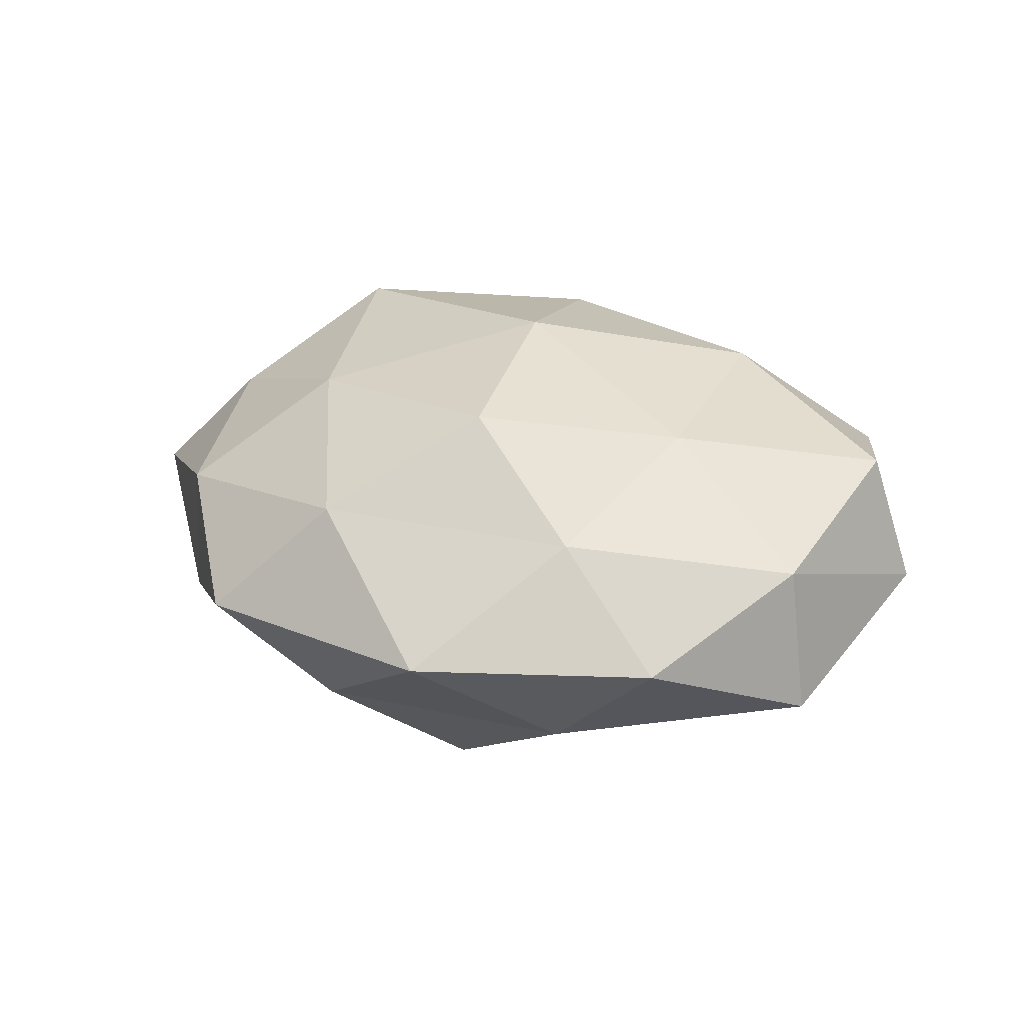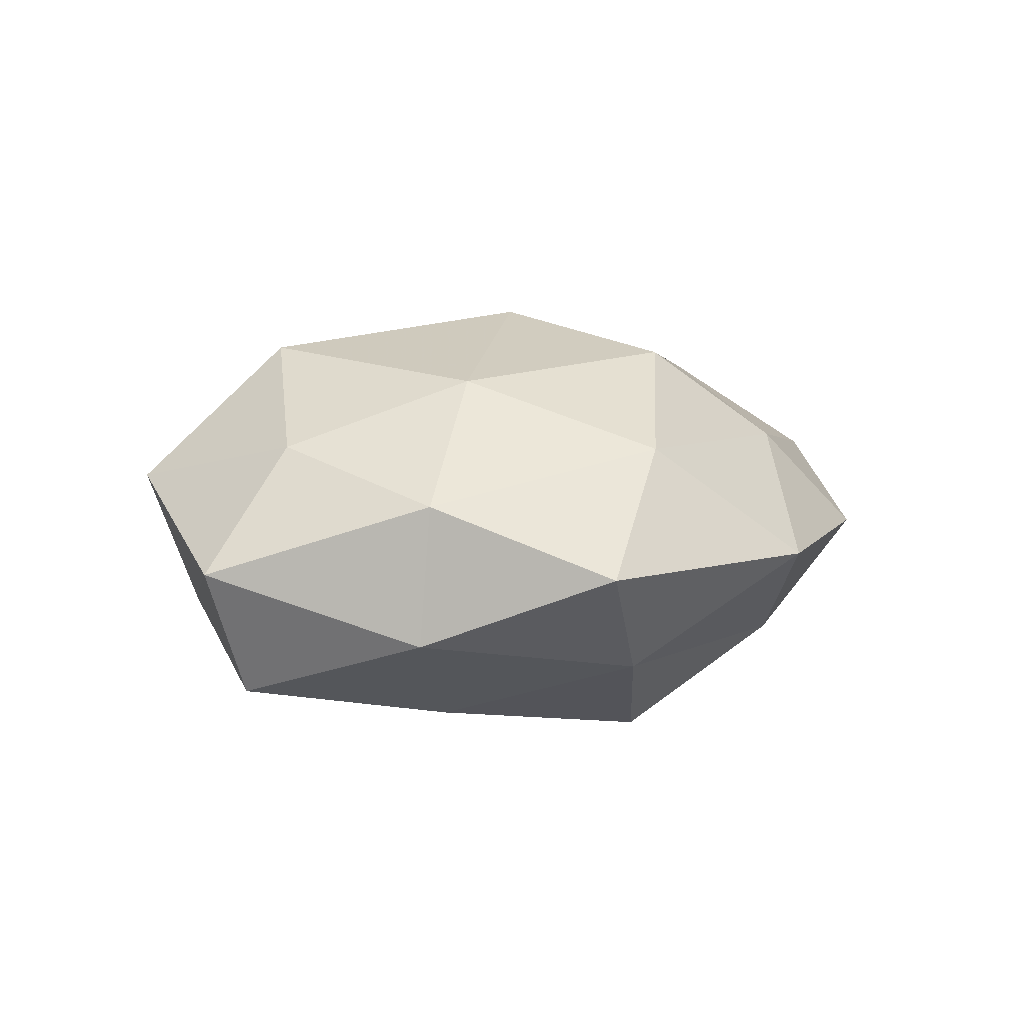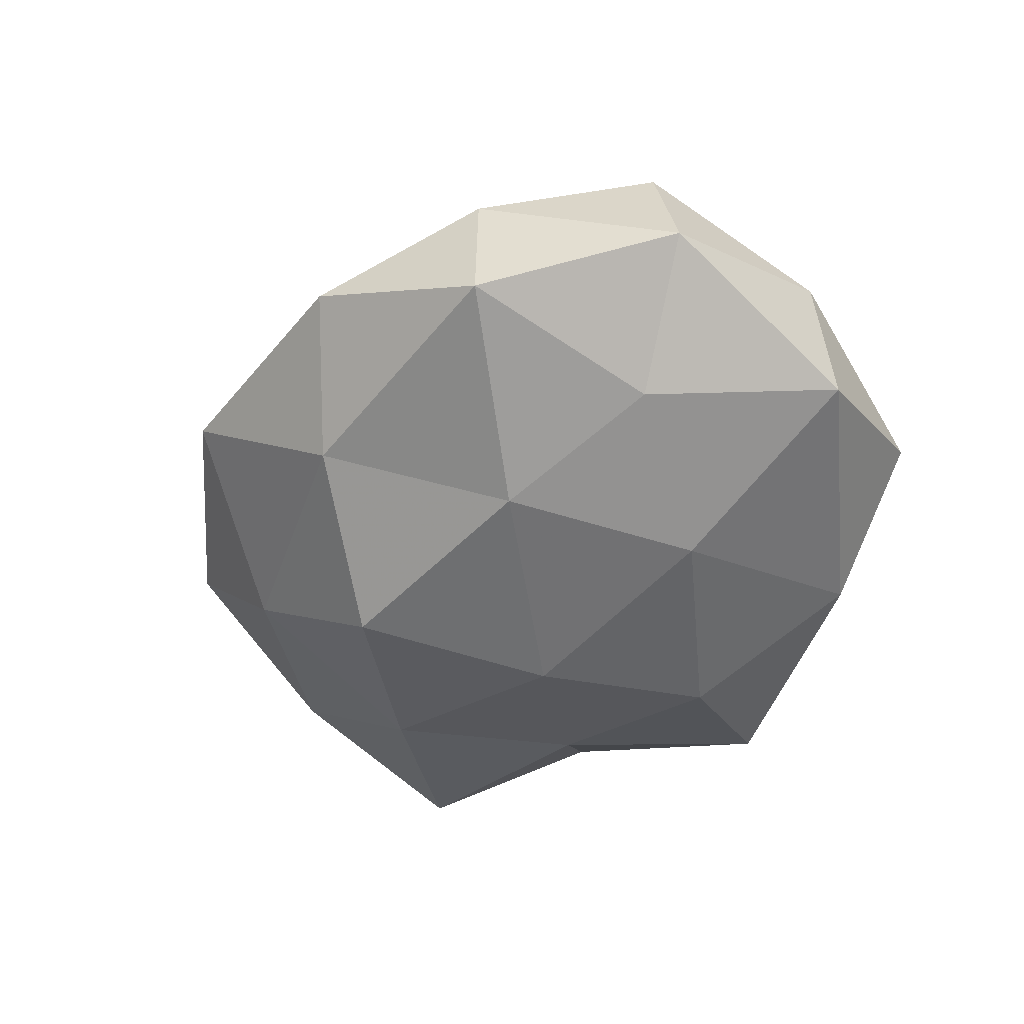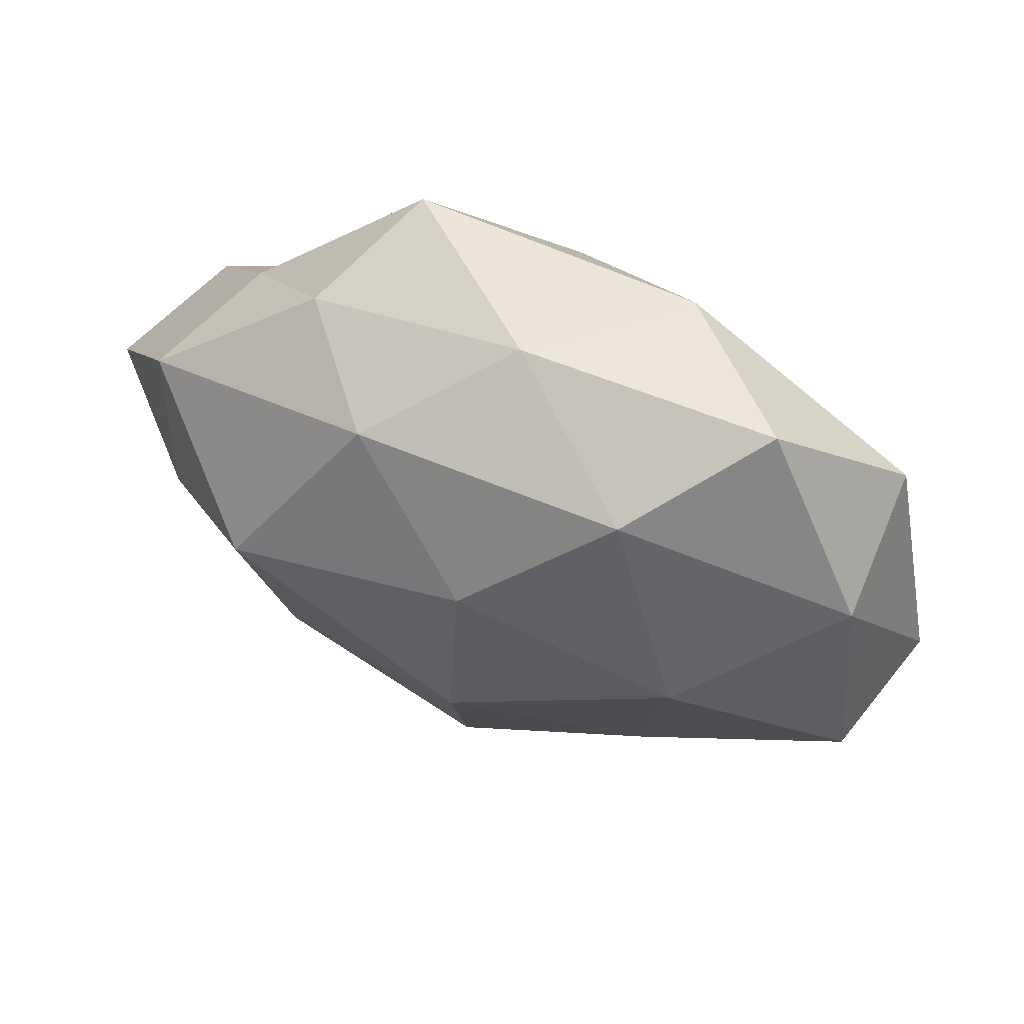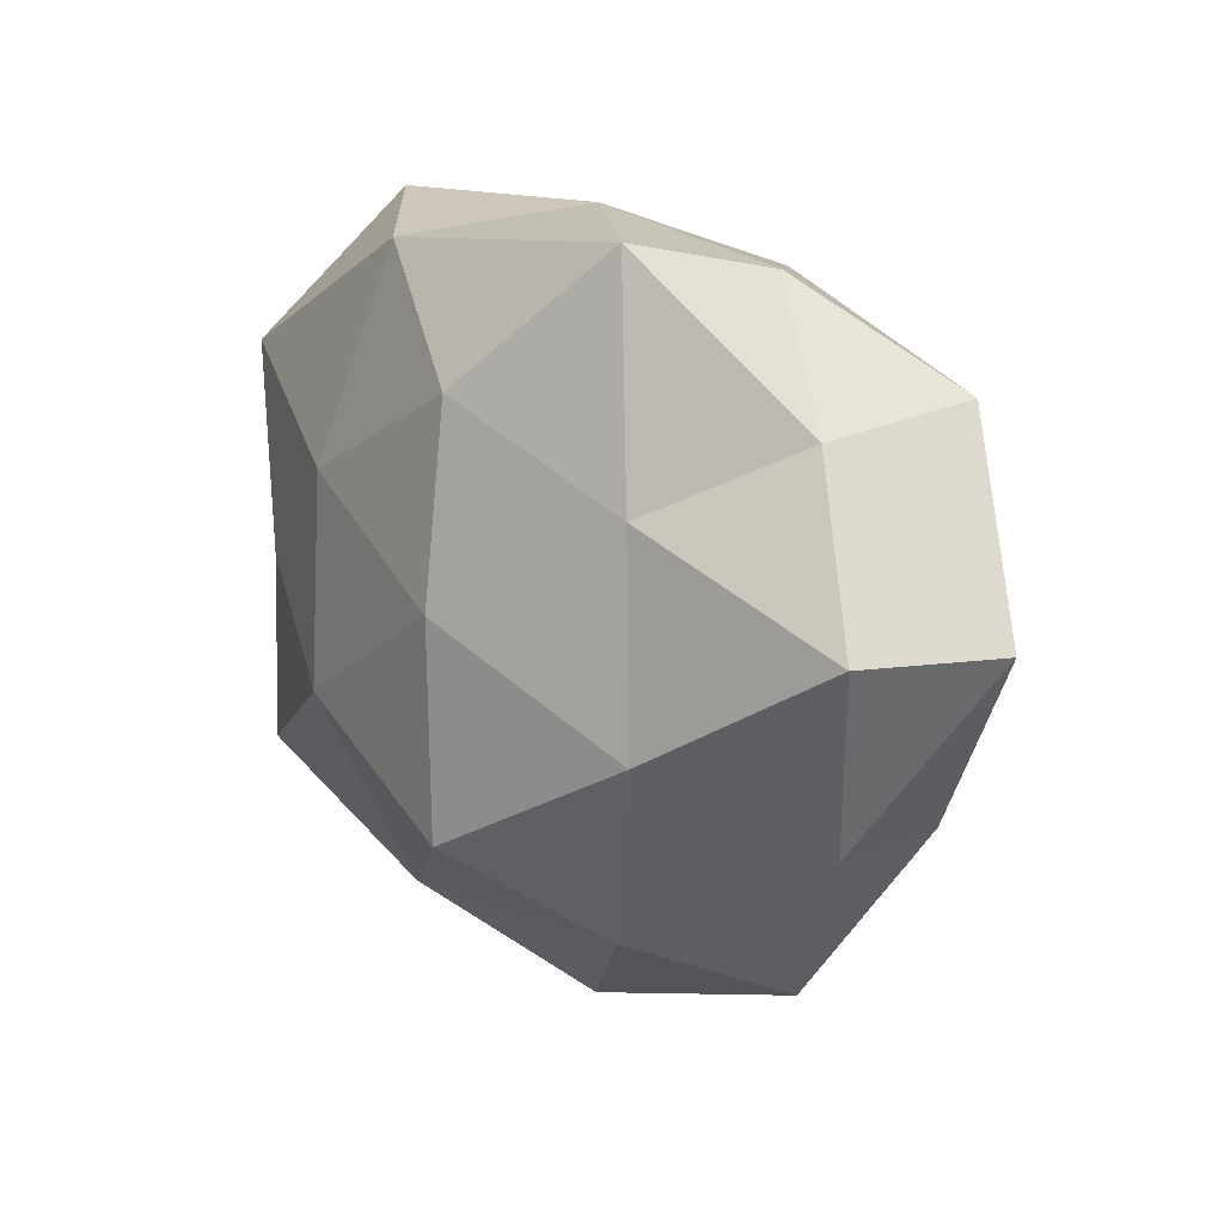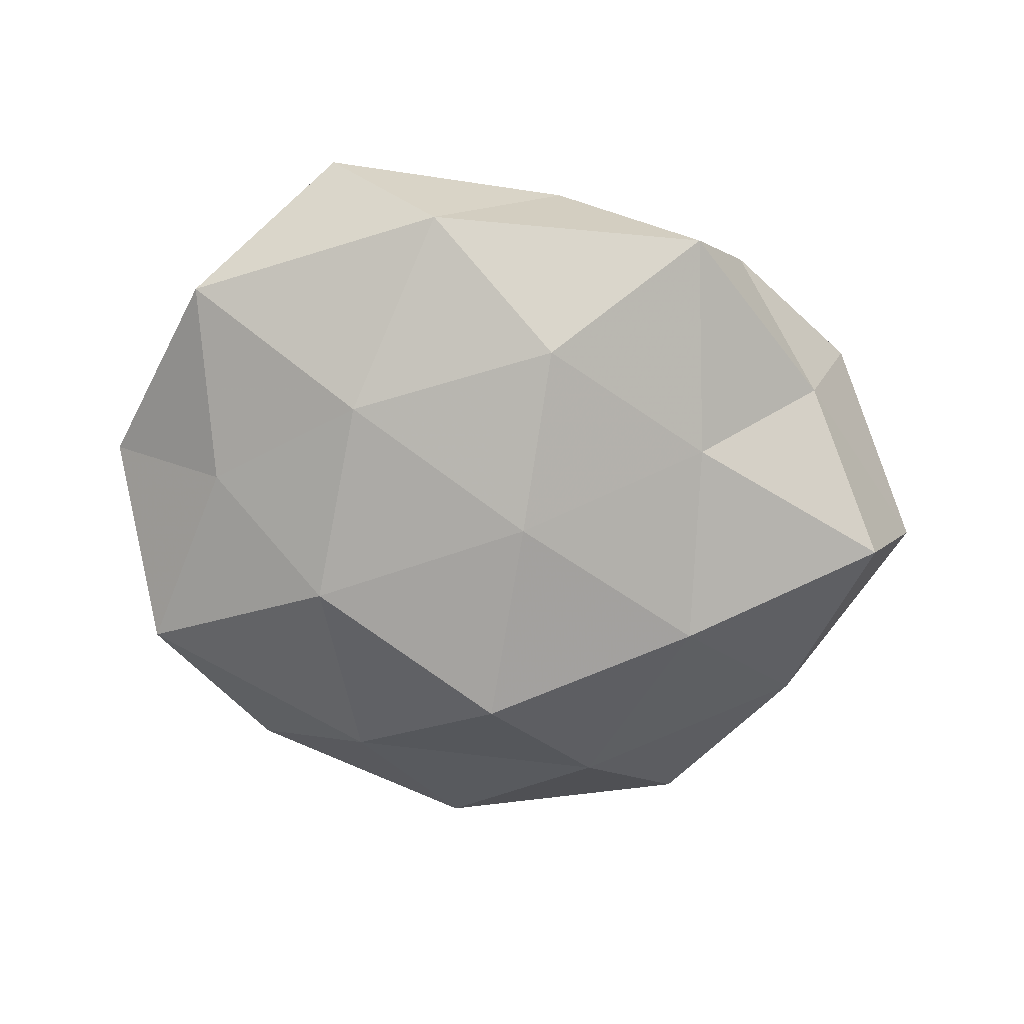
<metadata>
{"format":"obj","ext":"obj","renderer":"f3d","projection":"perspective","resolution":1024,"background":"white","views":[{"elev":25.3,"azim":17.9,"up":"+Z"},{"elev":9.4,"azim":-53.6,"up":"+Z"},{"elev":-43.8,"azim":69.7,"up":"+Z"},{"elev":67.6,"azim":21.4,"up":"+Y"},{"elev":14.4,"azim":-135.2,"up":"+Y"},{"elev":-75.7,"azim":171.3,"up":"+Z"}]}
</metadata>
<code>
v 0.02281 0.01336 -0.02295
v 0.04474 -0.02559 0.008232
v 0.04691 0.02283 0.008519
v -0.05266 0.002843 -0.01735
v -0.03206 -0.04257 -0.0002762
v -0.02804 -0.01159 -0.02328
v 0.0571 -0.002112 -0.001225
v -0.01686 0.03703 0.01366
v -0.02548 0.01425 -0.02106
v -0.04416 -0.02192 0.008851
v 0.04722 -0.02676 -0.01099
v 0.026 -0.0152 0.02123
v -0.04565 0.001181 0.01492
v 0.04092 -0.0008771 -0.01532
v 0.01636 -0.03661 0.01319
v 0.01716 0.03777 0.01418
v -0.02856 0.03894 -0.0007303
v -0.002461 0.001392 -0.0289
v -0.04131 0.02301 -0.008765
v 0.05164 -0.002642 0.016
v 0.03133 0.04389 -0.001251
v -0.0001776 -0.0514 -0.0004938
v -0.02052 0.04247 -0.01685
v 0.01548 -0.03716 -0.01531
v 0.02881 0.01281 0.02367
v -0.02606 -0.01409 0.02304
v -0.01668 -0.03847 0.01468
v 0.02391 -0.0135 -0.02355
v 0.01575 0.04018 -0.01679
v 0.001108 -0.02678 0.02573
v -0.01803 -0.03612 -0.01514
v -0.03011 0.0163 0.02633
v -0.002112 -0.02543 -0.02809
v 0.001101 -0.001301 0.03039
v 0.03006 -0.04295 -0.0007879
v -0.002555 0.02565 -0.02591
v -0.06046 0.00241 -0.0002759
v 0.0474 0.02457 -0.01142
v -0.04539 -0.02115 -0.009439
v -0.001278 0.04412 -0.000983
v -0.04734 0.0262 0.009176
v 0.0005017 0.02434 0.02517
f 6 4 9
f 7 2 11
f 14 7 11
f 15 2 12
f 6 9 18
f 19 9 4
f 7 20 2
f 3 20 7
f 12 2 20
f 21 16 3
f 23 9 19
f 17 23 19
f 16 25 3
f 3 25 20
f 20 25 12
f 10 26 13
f 5 27 10
f 5 22 27
f 22 15 27
f 27 26 10
f 1 14 28
f 11 28 14
f 1 28 18
f 24 28 11
f 30 15 12
f 27 15 30
f 27 30 26
f 5 31 22
f 31 24 22
f 13 26 32
f 33 6 18
f 18 28 33
f 24 33 28
f 31 6 33
f 31 33 24
f 25 34 12
f 12 34 30
f 26 30 34
f 26 34 32
f 11 2 35
f 15 35 2
f 22 35 15
f 35 24 11
f 22 24 35
f 36 1 18
f 18 9 36
f 23 36 9
f 29 1 36
f 29 36 23
f 10 13 37
f 4 37 19
f 3 7 38
f 38 14 1
f 38 7 14
f 21 3 38
f 38 1 29
f 21 38 29
f 39 4 6
f 5 10 39
f 5 39 31
f 39 6 31
f 39 37 4
f 10 37 39
f 40 8 16
f 40 17 8
f 21 40 16
f 40 23 17
f 21 29 40
f 29 23 40
f 8 17 41
f 19 41 17
f 8 41 32
f 32 41 13
f 37 13 41
f 37 41 19
f 16 8 42
f 16 42 25
f 42 8 32
f 25 42 34
f 32 34 42

</code>
